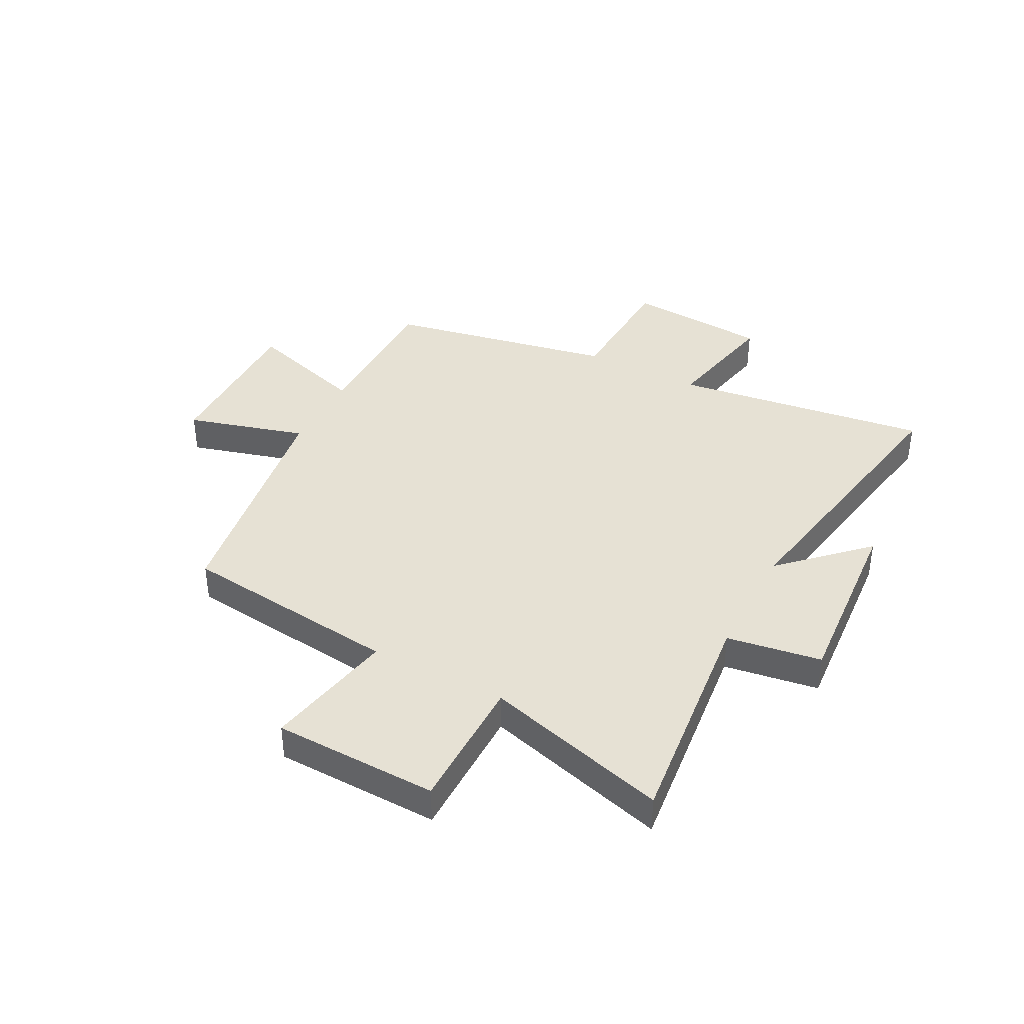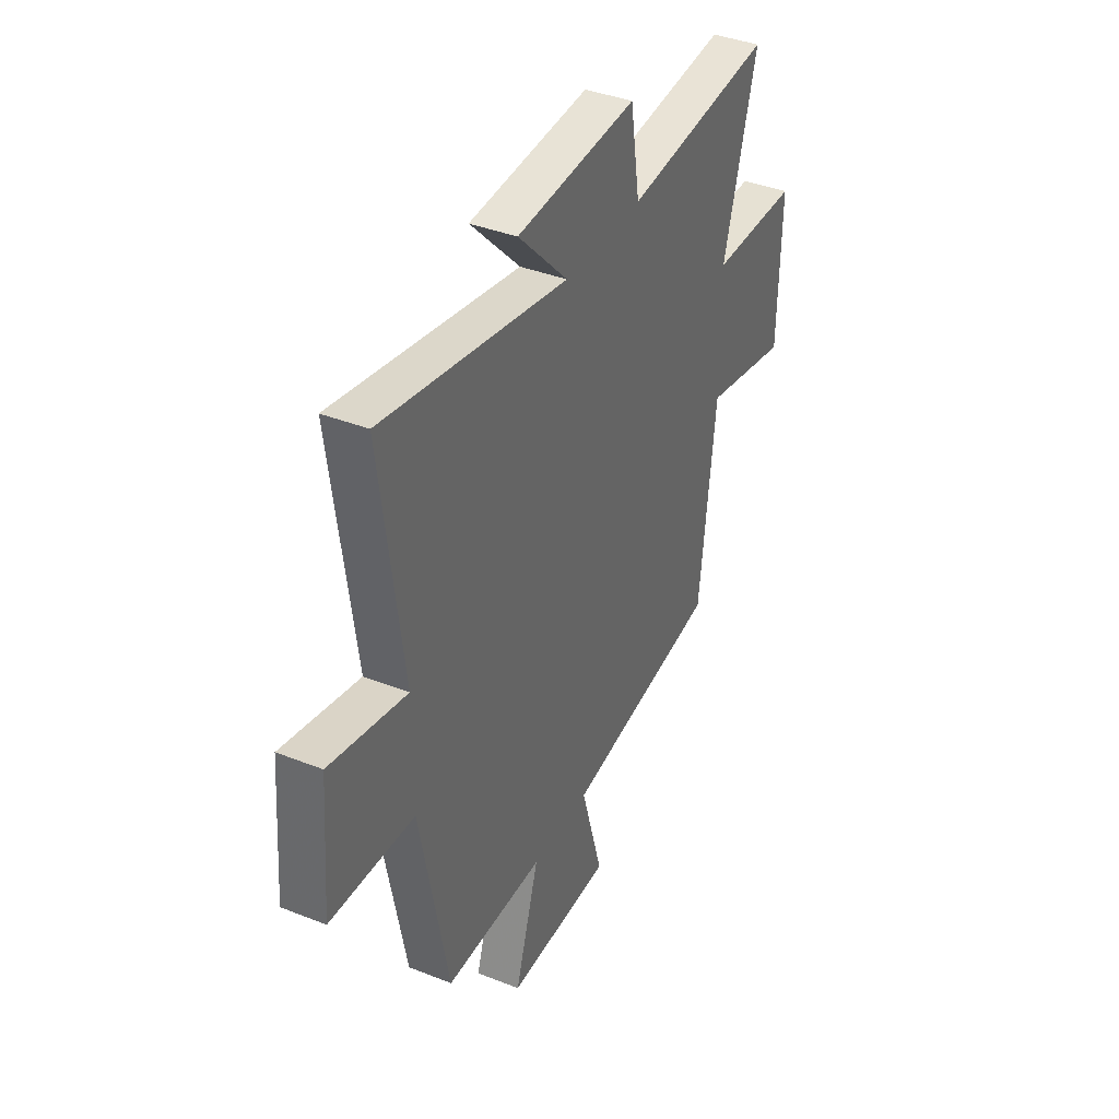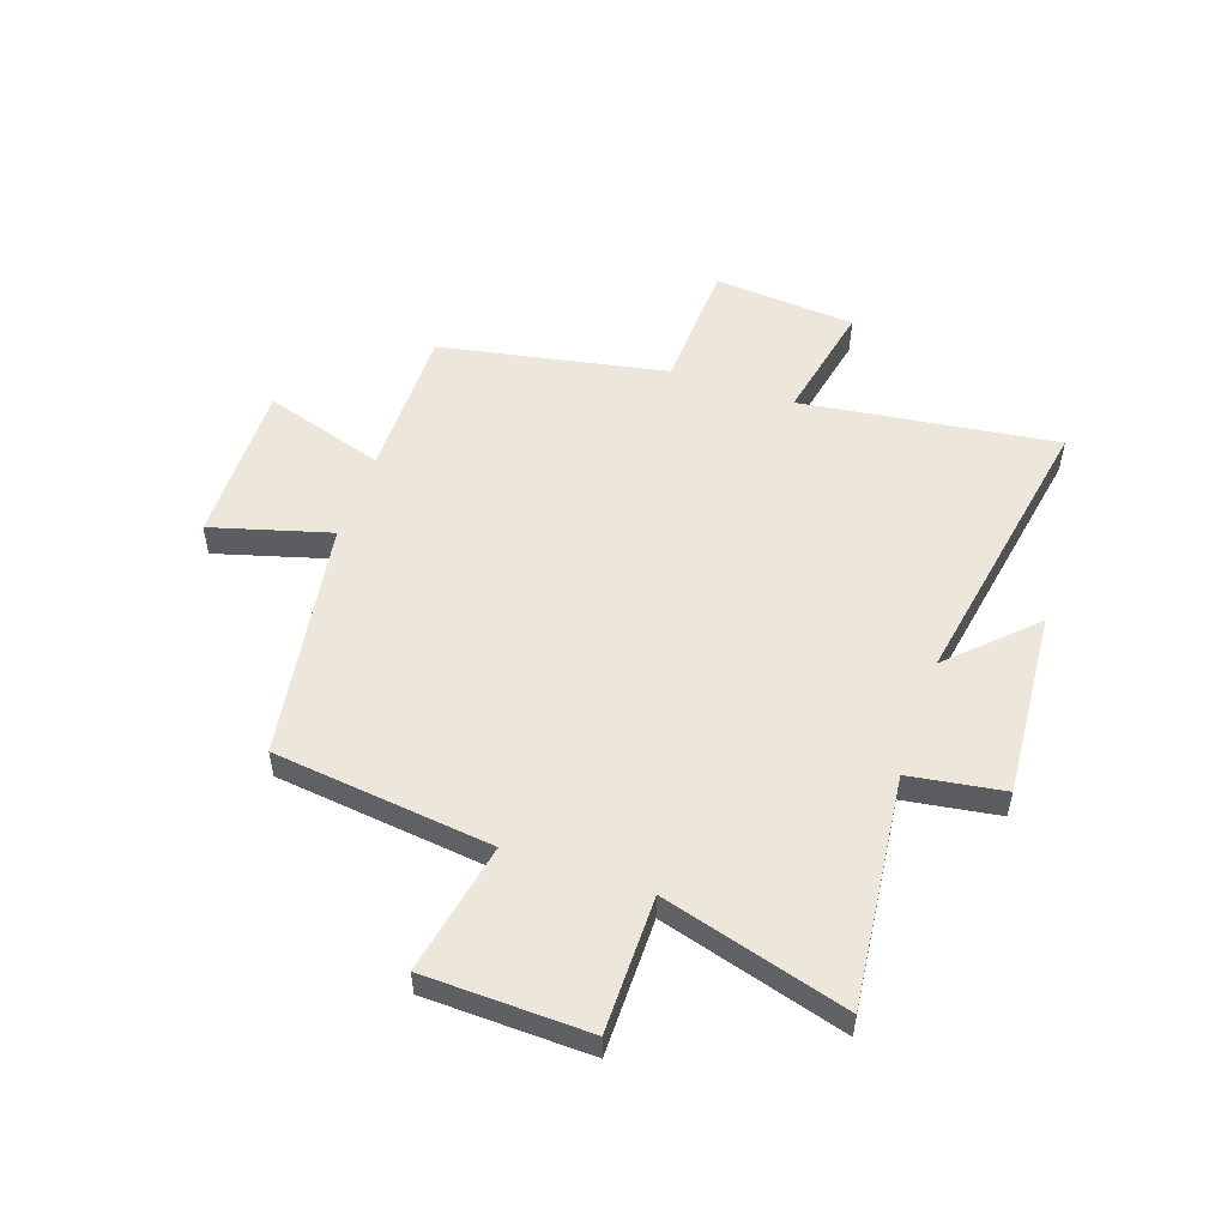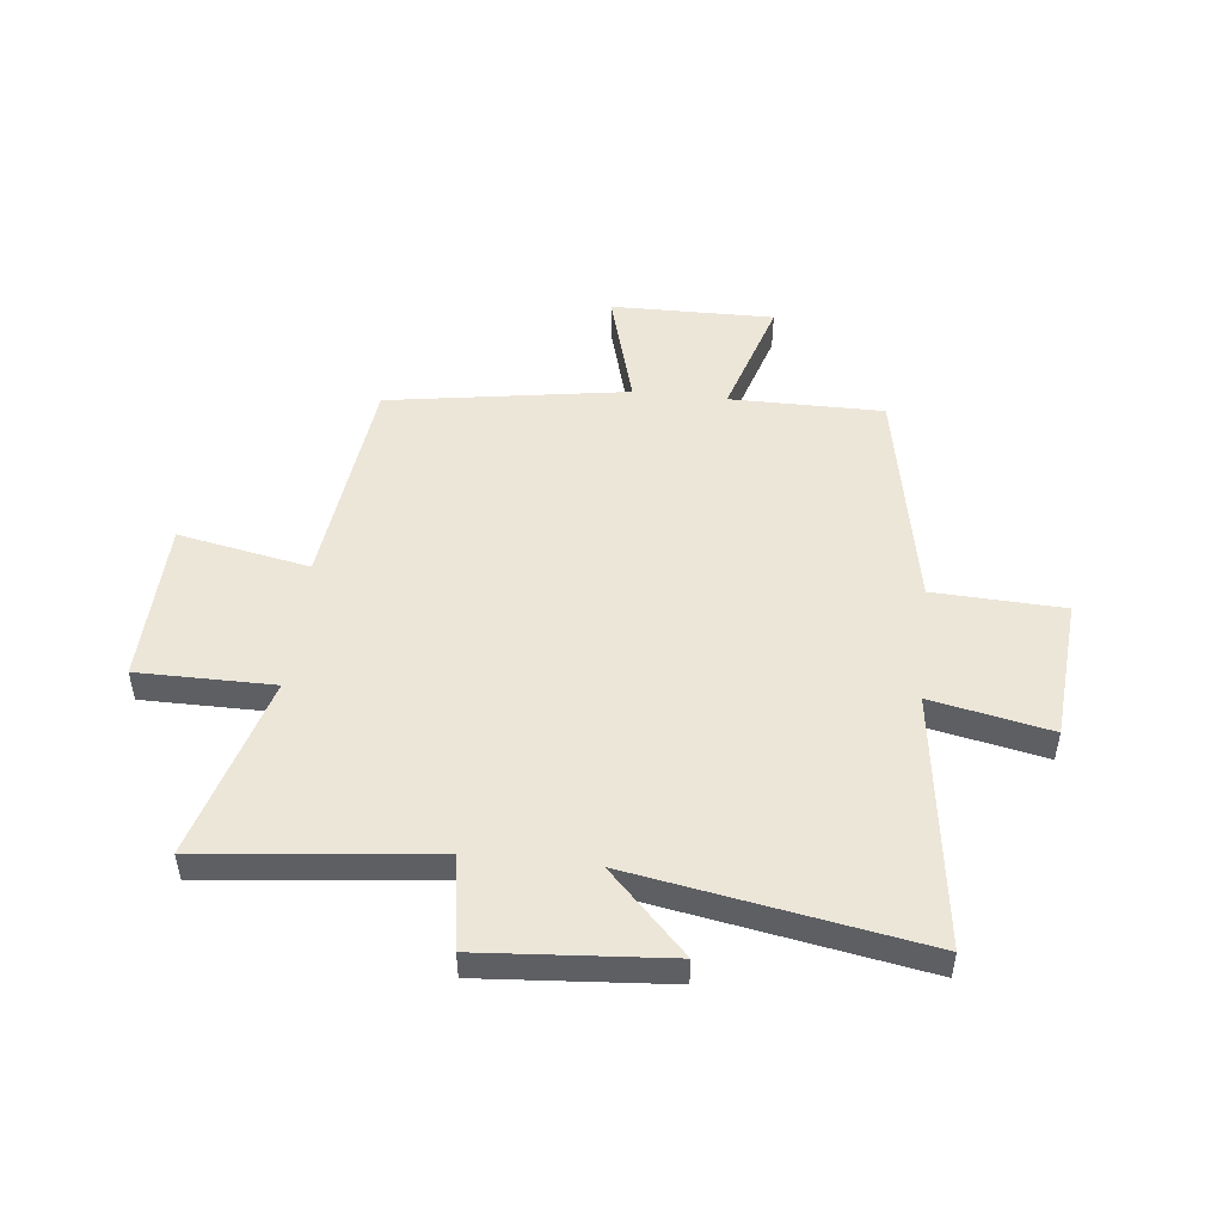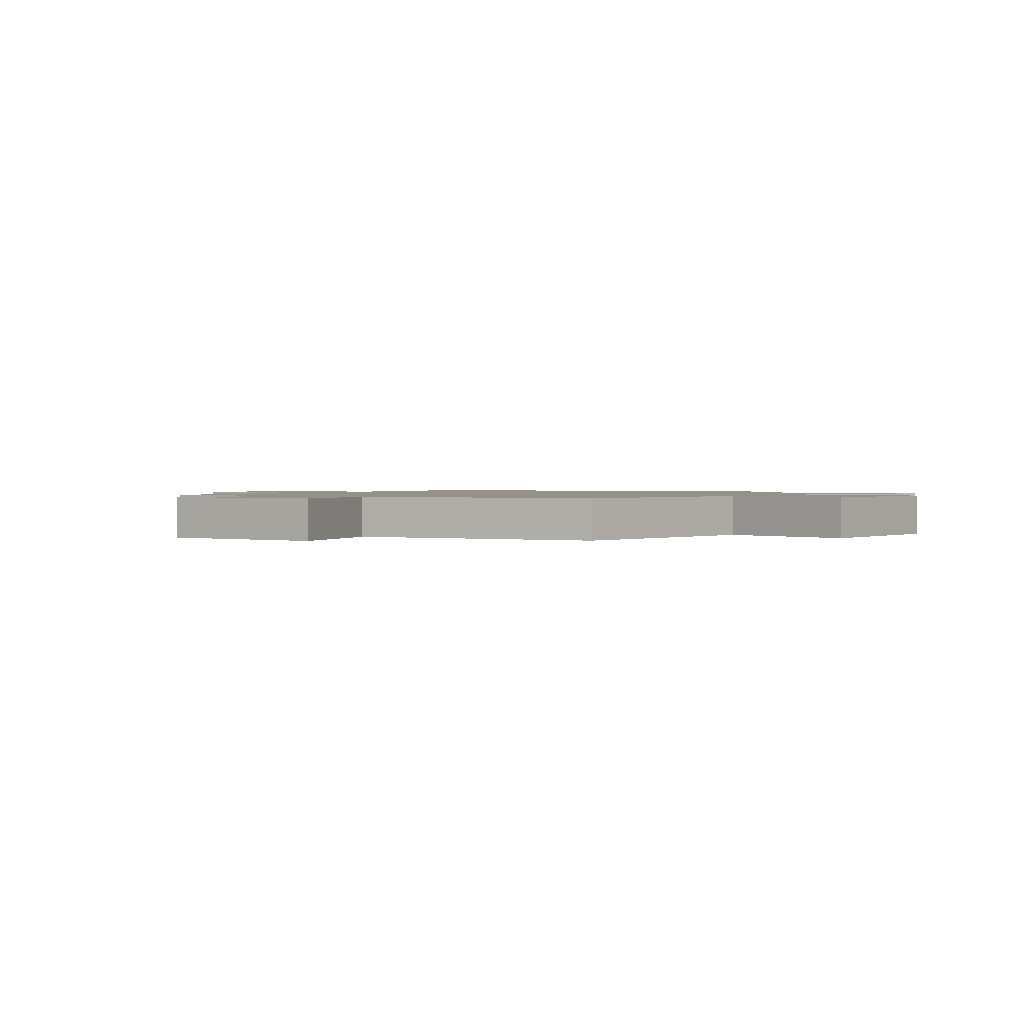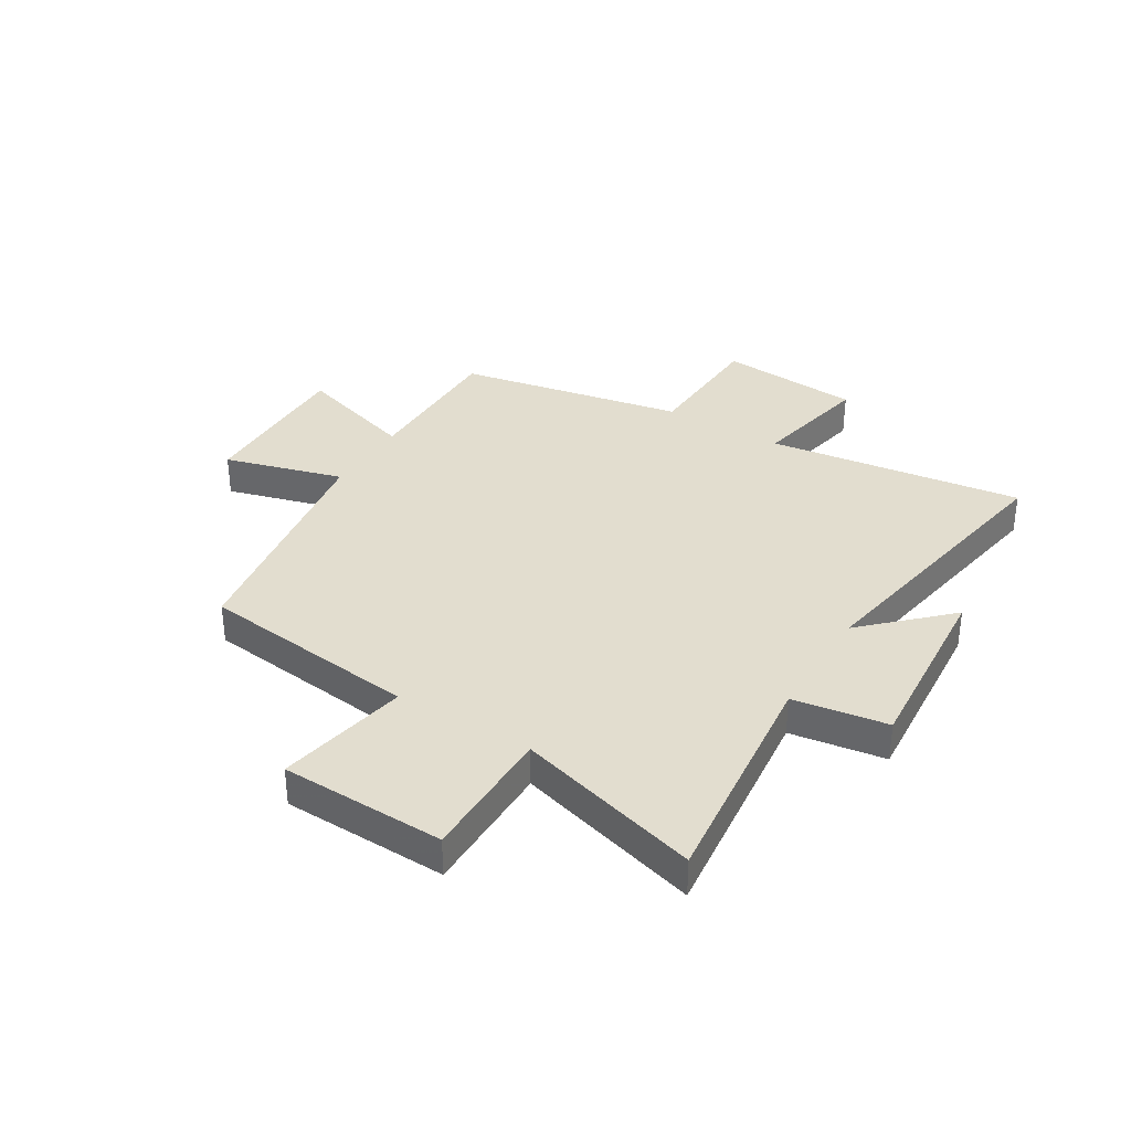
<metadata>
{"format":"obj","ext":"obj","renderer":"f3d","projection":"perspective","resolution":1024,"background":"white","views":[{"elev":39.3,"azim":-62.3,"up":"+Y"},{"elev":38.7,"azim":116.5,"up":"+Z"},{"elev":53.1,"azim":-71.0,"up":"+Y"},{"elev":49.5,"azim":6.3,"up":"+Y"},{"elev":1.2,"azim":-144.7,"up":"+Y"},{"elev":35.0,"azim":-58.6,"up":"+Y"}]}
</metadata>
<code>
v -0.454 0.07 -0.431
v -0.5 0.07 -0.036
v -0.737 0.07 -0.082
v -0.745 0.07 0.214
v -0.5 0.07 0.214
v -0.594 0.07 0.546
v -0.179 0.07 0.5
v -0.153 0.07 0.67
v 0.183 0.07 0.644
v 0.043 0.07 0.5
v 0.562 0.07 0.591
v 0.5 0.07 0.13
v 0.715 0.07 0.174
v 0.735 0.07 -0.082
v 0.5 0.07 -0.092
v 0.421 0.07 -0.501
v 0.145 0.07 -0.5
v 0.212 0.07 -0.718
v -0.082 0.07 -0.714
v -0.021 0.07 -0.5
v -0.454 0 -0.431
v -0.5 0 -0.036
v -0.737 0 -0.082
v -0.745 0 0.214
v -0.5 0 0.214
v -0.594 0 0.546
v -0.179 0 0.5
v -0.153 0 0.67
v 0.183 0 0.644
v 0.043 0 0.5
v 0.562 0 0.591
v 0.5 0 0.13
v 0.715 0 0.174
v 0.735 0 -0.082
v 0.5 0 -0.092
v 0.421 0 -0.501
v 0.145 0 -0.5
v 0.212 0 -0.718
v -0.082 0 -0.714
v -0.021 0 -0.5
f 17 18 19 20
f 17 20 1 2
f 15 16 17 2
f 12 13 14 15
f 12 15 2
f 10 11 12 2
f 7 8 9 10
f 7 10 2 3
f 5 6 7
f 5 7 3
f 3 4 5
f 40 39 38 37
f 22 21 40 37
f 22 37 36 35
f 35 34 33 32
f 22 35 32
f 22 32 31 30
f 30 29 28 27
f 23 22 30 27
f 27 26 25
f 23 27 25
f 25 24 23
f 1 21 22 2
f 2 22 23 3
f 3 23 24 4
f 4 24 25 5
f 5 25 26 6
f 6 26 27 7
f 7 27 28 8
f 8 28 29 9
f 9 29 30 10
f 10 30 31 11
f 11 31 32 12
f 12 32 33 13
f 13 33 34 14
f 14 34 35 15
f 15 35 36 16
f 16 36 37 17
f 17 37 38 18
f 18 38 39 19
f 19 39 40 20
f 20 40 21 1

</code>
